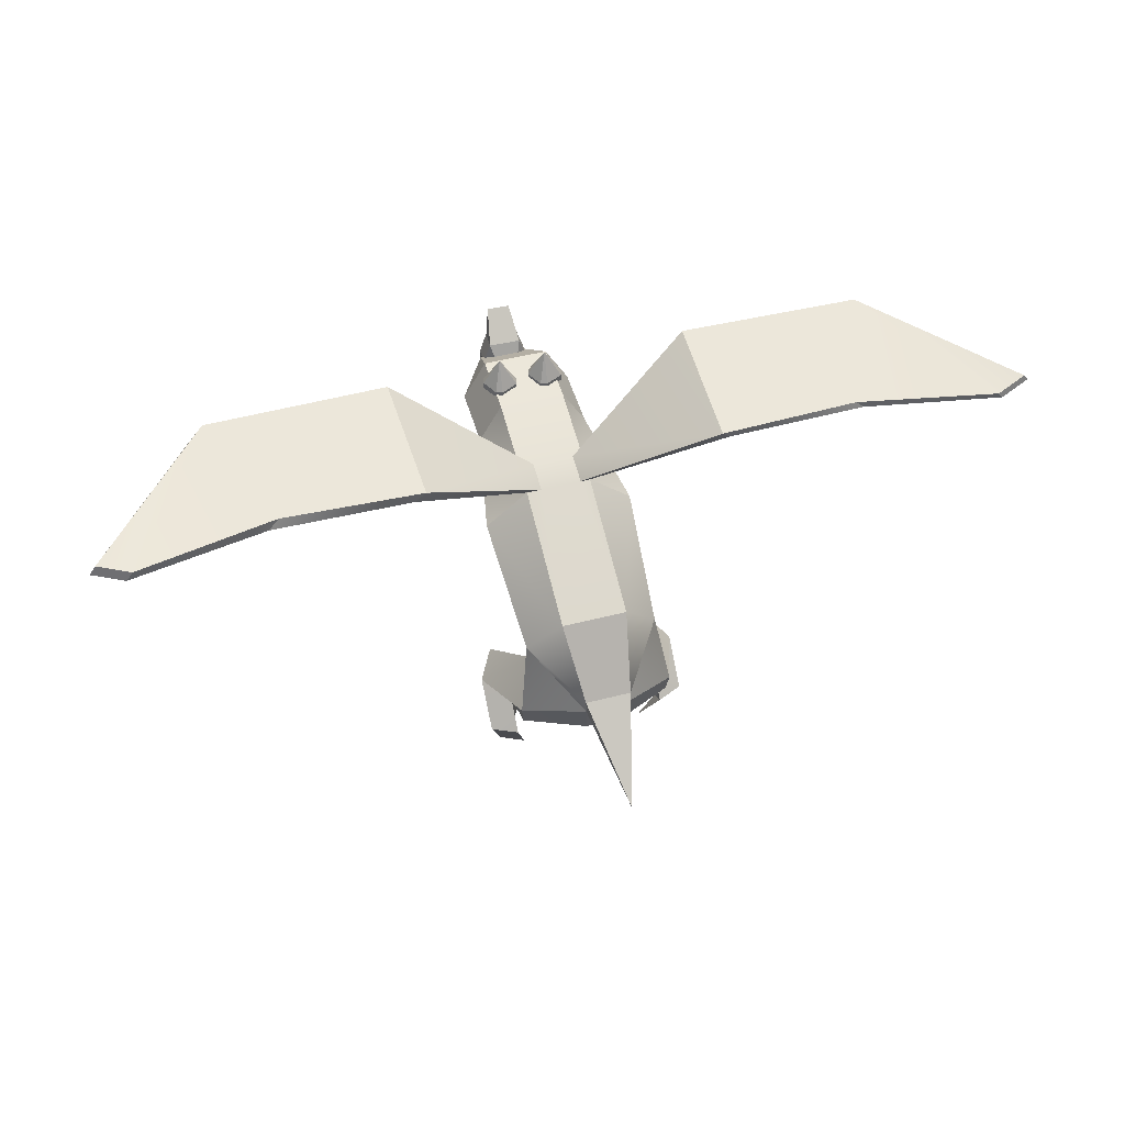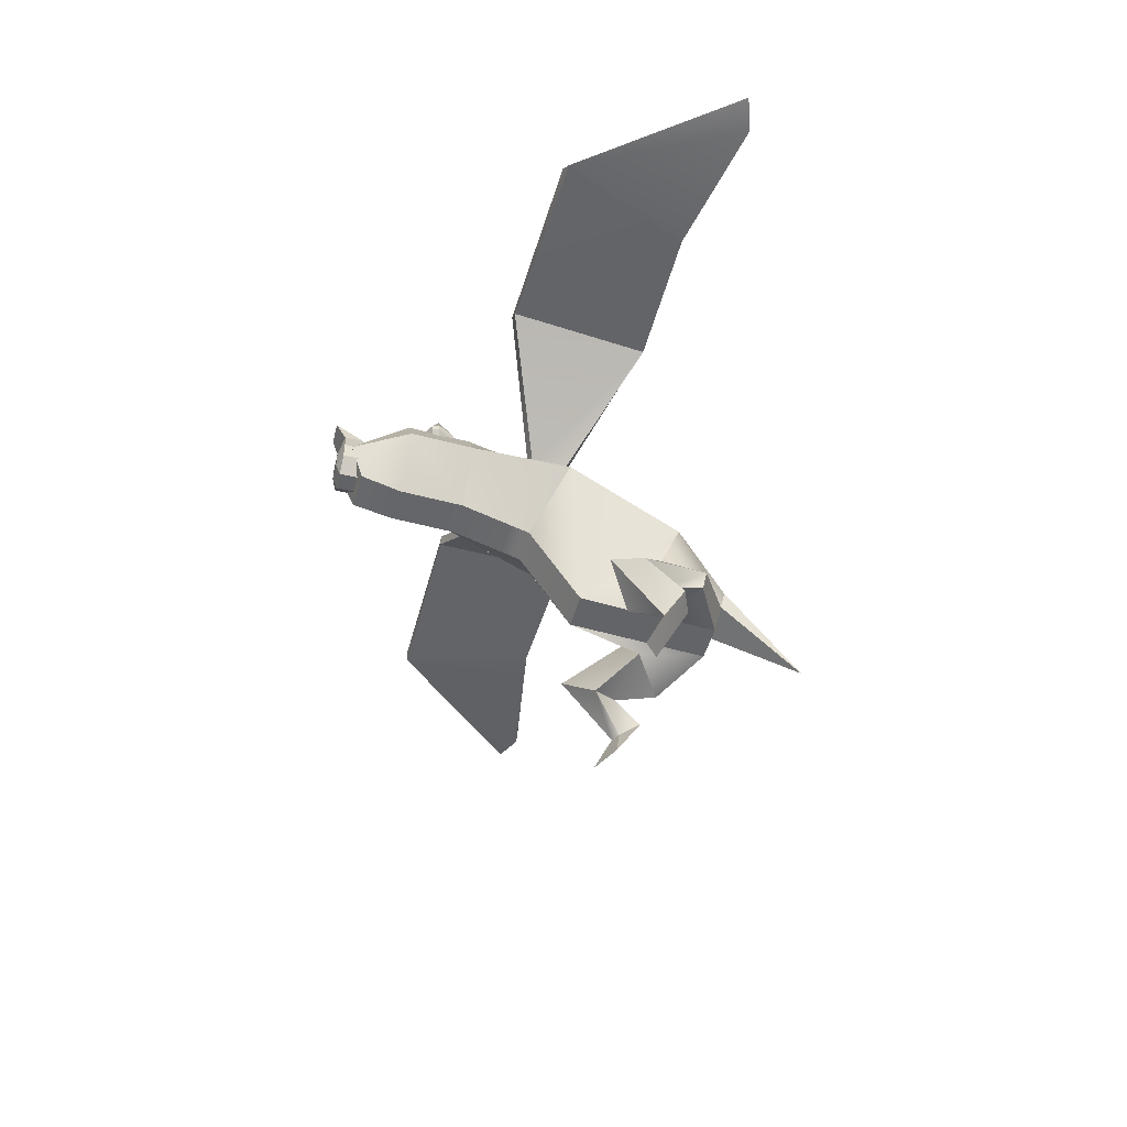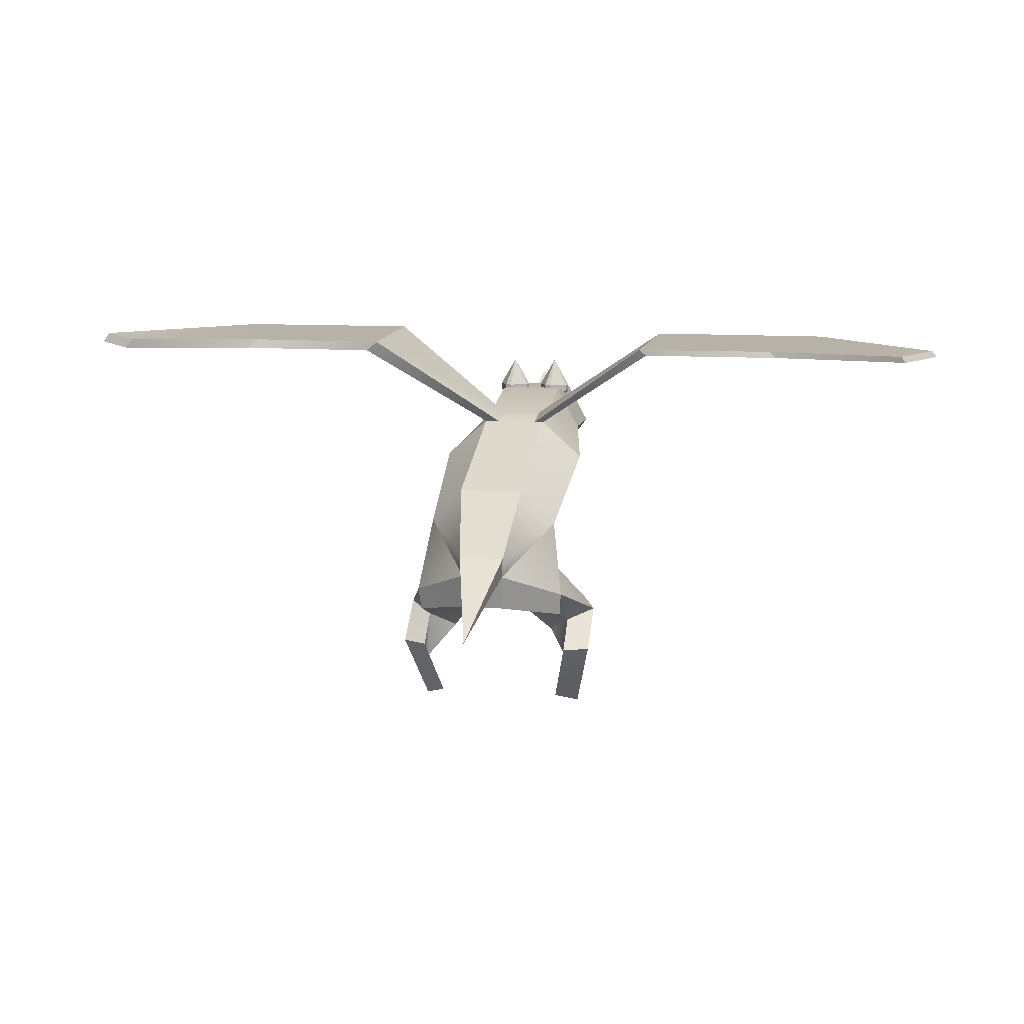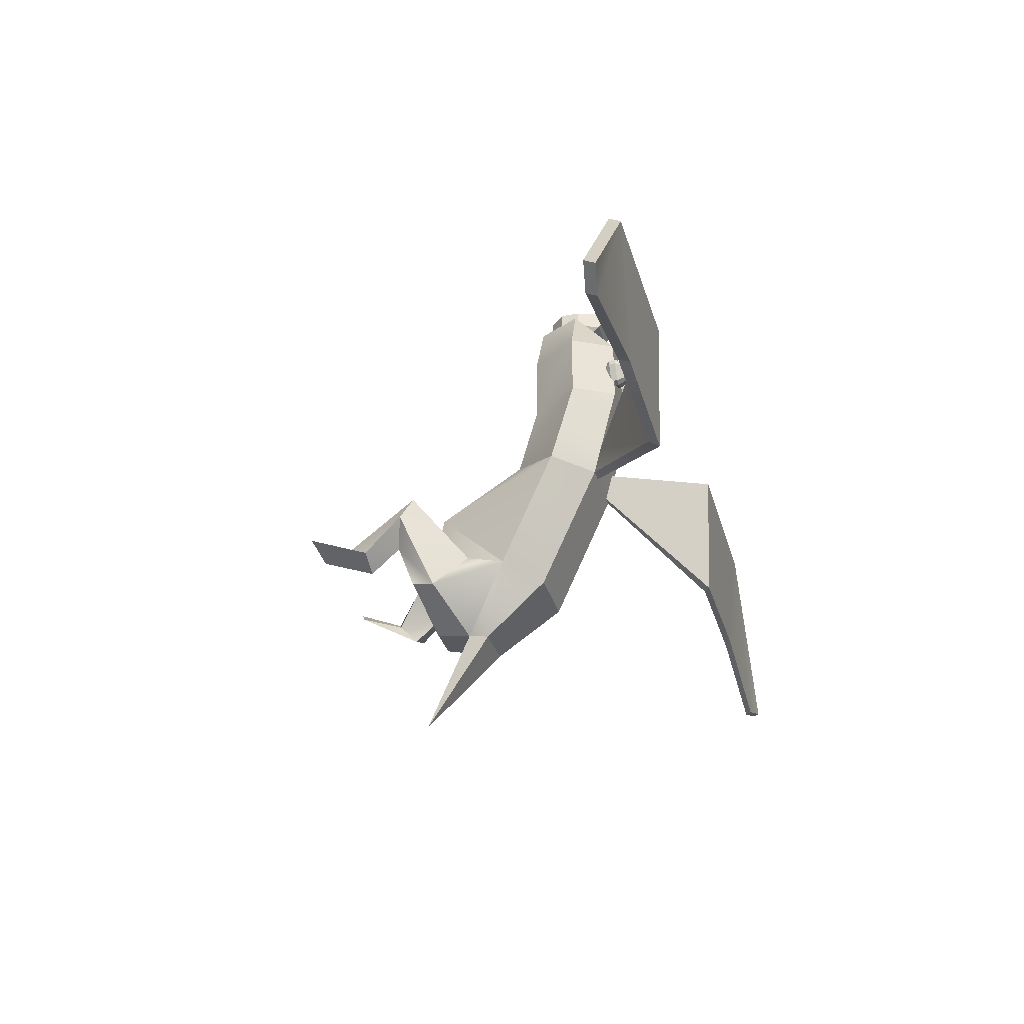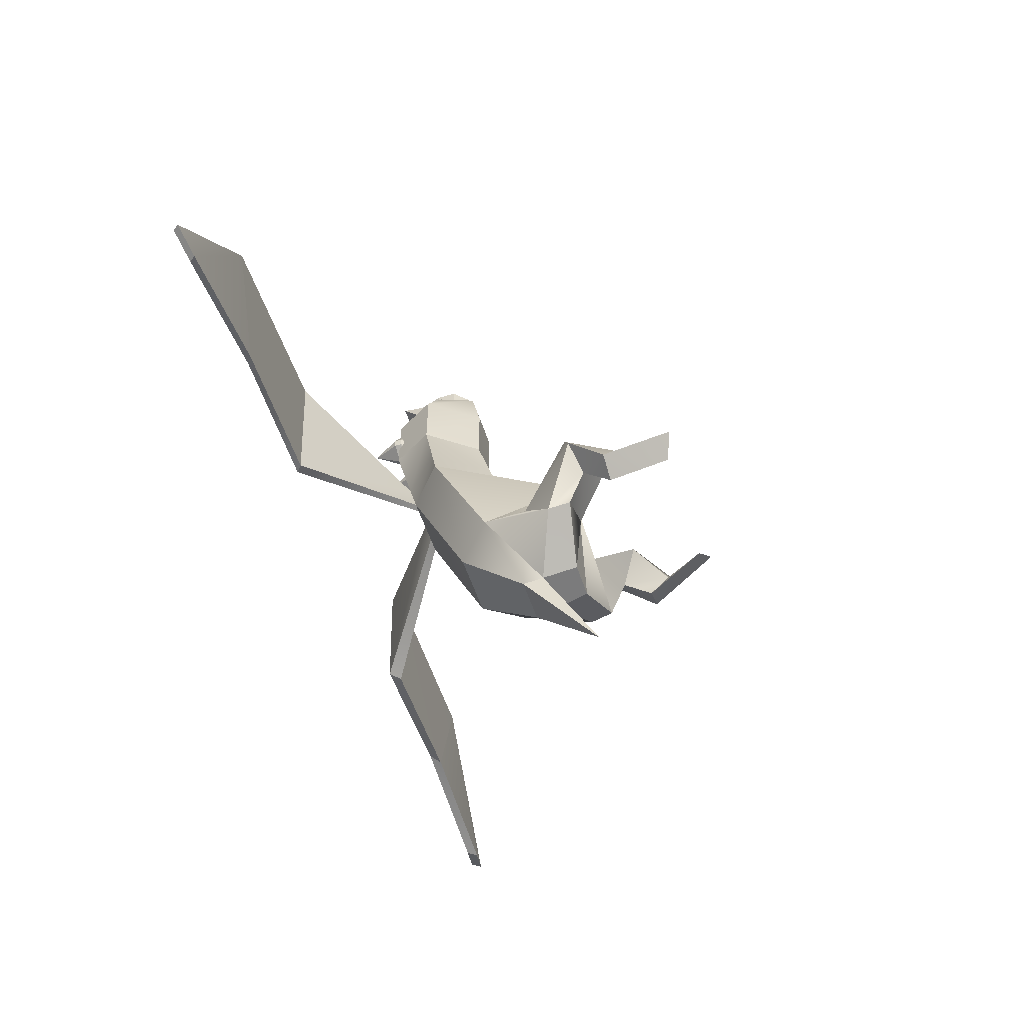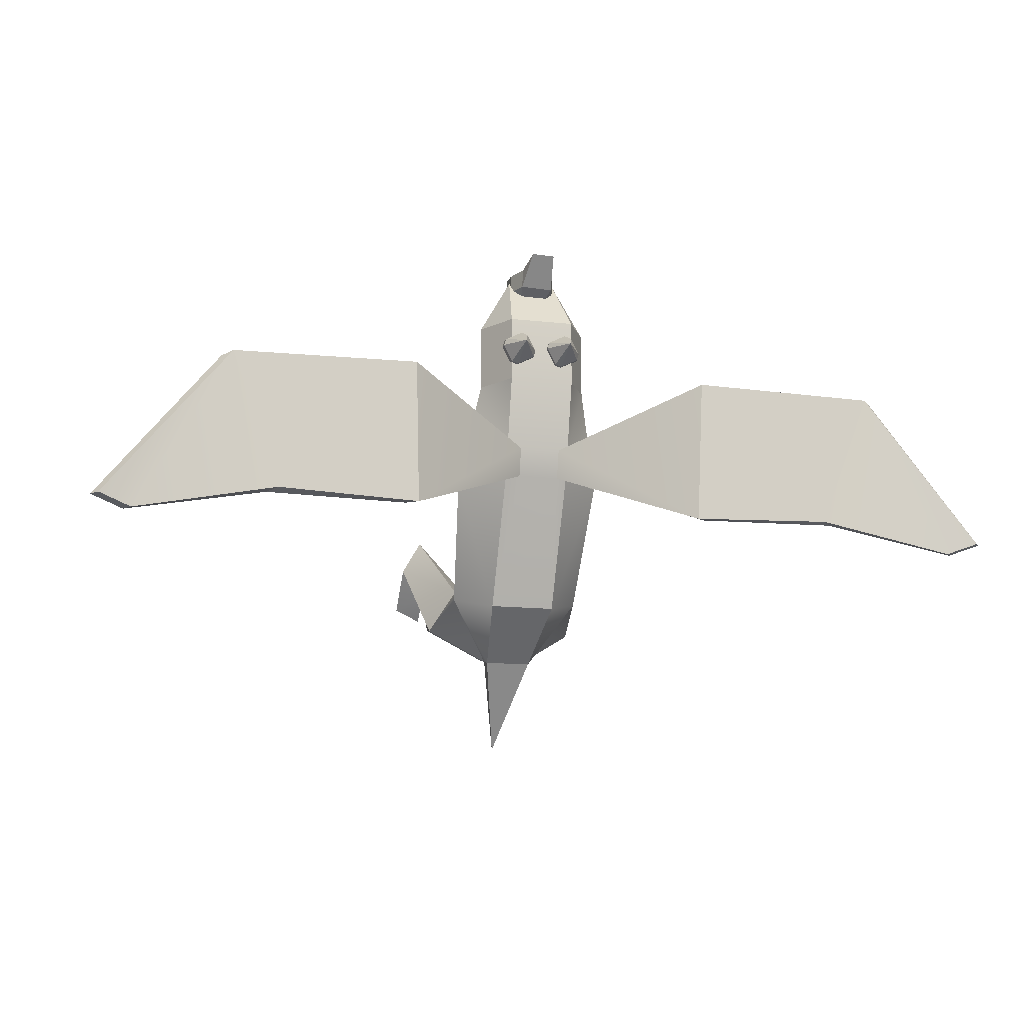
<metadata>
{"format":"obj","ext":"obj","renderer":"f3d","projection":"perspective","resolution":1024,"background":"white","views":[{"elev":49.4,"azim":164.1,"up":"+Y"},{"elev":-50.9,"azim":73.8,"up":"+Y"},{"elev":10.3,"azim":-168.7,"up":"+Y"},{"elev":-32.4,"azim":105.2,"up":"+Z"},{"elev":-54.3,"azim":-72.0,"up":"+Z"},{"elev":-13.4,"azim":165.6,"up":"+Z"}]}
</metadata>
<code>
v 0.1473 -1.142 1.172
v 0.1547 -0.9287 0.9589
v 0.3607 -0.9287 1.18
v -0.3508 -0.9287 1.155
v -0.1299 -0.9287 0.949
v -0.1373 -1.142 1.162
v 0.3607 -0.6439 1.18
v 0.1547 -0.6439 0.9589
v 0.247 -0.2931 1.176
v -0.237 -0.2931 1.159
v -0.1299 -0.6439 0.949
v -0.3508 -0.6439 1.155
v 0.3508 -0.6439 1.464
v 0.237 -0.2931 1.46
v 0.1392 -0.6439 1.538
v -0.1547 -0.6439 1.528
v -0.247 -0.2931 1.444
v -0.3607 -0.6439 1.44
v 0.3508 -0.9287 1.464
v 0.1392 -0.9287 1.538
v 0.1373 -1.142 1.457
v -0.1473 -1.142 1.447
v -0.1547 -0.9287 1.528
v -0.3607 -0.9287 1.44
v 0.1616 0.08906 1.616
v -0.1825 0.08906 1.604
v 0.3137 -0.259 0.03327
v 0.2497 -0.05181 0.2303
v 0.1167 -0.05181 -0.03075
v 0.6093 -0.05181 0.1293
v 0.3483 -0.05181 0.2623
v 0.4123 -0.259 0.06529
v 0.1167 0.05181 -0.03075
v 0.2497 0.05181 0.2303
v 0.379 0.4875 0
v 0.3483 0.05181 0.2623
v 0.6093 0.05181 0.1293
v 0.1488 0.05181 -0.1293
v 0.4098 0.05181 -0.2623
v 0.5083 0.05181 -0.2303
v 0.6413 0.05181 0.03075
v 0.1488 -0.05181 -0.1293
v 0.4098 -0.05181 -0.2623
v 0.3458 -0.259 -0.06529
v 0.4443 -0.259 -0.03327
v 0.5083 -0.05181 -0.2303
v 0.6413 -0.05181 0.03075
v -0.3117 -0.259 0.06529
v -0.3757 -0.05181 0.2623
v -0.1147 -0.05181 0.1293
v -0.6072 -0.05181 -0.03075
v -0.4742 -0.05181 0.2303
v -0.4102 -0.259 0.03327
v -0.1147 0.05181 0.1293
v -0.3757 0.05181 0.2623
v -0.3449 0.4875 0
v -0.4742 0.05181 0.2303
v -0.6072 0.05181 -0.03075
v -0.08266 0.05181 0.03075
v -0.2156 0.05181 -0.2303
v -0.3142 0.05181 -0.2623
v -0.5752 0.05181 -0.1293
v -0.08266 -0.05181 0.03075
v -0.2156 -0.05181 -0.2303
v -0.2797 -0.259 -0.03327
v -0.3782 -0.259 -0.06529
v -0.3142 -0.05181 -0.2623
v -0.5752 -0.05181 -0.1293
v -0.5 -0 0.5
v 0.5 -0 0.5
v -0.5 0 -0.5
v 0.5 0 -0.5
v -0.856 -0.644 0.5
v -0.856 -0.644 -0.5
v 0.856 -0.644 0.5
v 0.856 -0.644 -0.5
v -0.2781 -1.415 0.5
v -0.2781 -1.415 -0.5
v 0.2781 -1.415 0.5
v 0.2781 -1.415 -0.5
v -0.3699 -0.6845 1.35
v 0.3699 -0.6845 1.35
v -0.296 -1.28 1.132
v 0.296 -1.28 1.132
v -0.5 -0.3839 -2.019
v 0.5 -0.3839 -2.019
v -0.5 -1.27 -3.995
v 0.5 -1.27 -3.995
v -0.2781 -1.725 -1.595
v 0.2781 -1.725 -1.595
v -0.2781 -3.037 -2.423
v 0.2781 -3.037 -2.423
v -0.2781 -3.099 -4.591
v 0.2781 -3.099 -4.591
v 0.5 0 -0.5
v 0.5 -0.3839 -2.019
v -1.15 -0.9571 -2.019
v 1.15 -0.9571 -2.019
v -1.02 -1.815 -3.819
v 1.02 -1.815 -3.819
v 0.3525 -2.239 -4.772
v -0.3525 -2.239 -4.772
v 0.325 -2.557 -4.705
v -0.325 -2.557 -4.705
v -0.399 -3.229 -3.575
v -1.166 -3.269 -4.09
v 0.399 -3.229 -3.575
v 1.166 -3.269 -4.09
v -0.8591 -2.441 -3.567
v 0.8591 -2.441 -3.567
v 1.196 -2.922 -4.157
v -1.196 -2.922 -4.157
v -0.8324 -3.791 -2.991
v -1.186 -3.516 -3.421
v 0.8324 -3.791 -2.991
v 1.186 -3.516 -3.421
v -1.308 -3.258 -2.585
v 1.308 -3.258 -2.585
v 1.569 -3.388 -3.052
v -1.569 -3.388 -3.052
v -1.214 -4.248 -3.478
v -1.185 -3.951 -3.814
v 1.214 -4.248 -3.478
v 1.185 -3.951 -3.814
v -1.308 -4.293 -3.389
v 1.308 -4.293 -3.389
v 1.569 -3.947 -3.641
v -1.569 -3.947 -3.641
v -0.9724 -4.85 -3.359
v 0.9724 -4.85 -3.359
v -1.308 -4.988 -3.093
v 1.308 -4.988 -3.093
v 0 -3.329 -6.09
v -0.5 -0.2726 -1.578
v 0.5 -0.2726 -1.578
v 1.064 -0.8663 -1.578
v 0.2781 -1.635 -1.277
v -0.2781 -1.635 -1.277
v -1.064 -0.8663 -1.578
v 0.1941 -2.239 -4.772
v 0.2753 -1.27 -3.995
v 0.2753 -0.3839 -2.019
v 0.2753 -0.2726 -1.578
v 0.2753 0 -0.5
v 0.2753 -0 0.5
v 0.2037 -0.6845 1.35
v 0.163 -1.28 1.132
v 0.1532 -1.415 0.5
v 0.1532 -1.415 -0.5
v 0.1532 -1.635 -1.277
v 0.1532 -1.725 -1.595
v 0.1532 -3.037 -2.423
v 0.1532 -3.099 -4.591
v 0.179 -2.557 -4.705
v -0.3528 -0 0.5
v -0.261 -0.6845 1.35
v -0.2089 -1.28 1.132
v -0.1962 -1.415 0.5
v -0.1962 -1.415 -0.5
v -0.1962 -1.635 -1.277
v -0.1962 -1.725 -1.595
v -0.1962 -3.037 -2.423
v -0.1962 -3.099 -4.591
v -0.2293 -2.557 -4.705
v 0.06171 -3.182 -5.827
v 0.06693 -3.122 -5.84
v -0.2487 -2.239 -4.772
v -0.3528 -1.27 -3.995
v -0.3528 -0.3839 -2.019
v -0.3528 -0.2726 -1.578
v -0.3528 0 -0.5
v -2.385 0.8853 -2.884
v -2.272 0.98 -2.884
v 0.5 -0 -0.5
v 0.5 -0 -0.5
v 2.385 0.8853 -2.884
v 2.385 0.8853 -2.884
v -2.456 0.9706 -0.7132
v 2.456 0.9706 -0.7132
v -2.343 1.065 -0.7132
v 2.213 1.03 -2.884
v 2.284 1.115 -0.7132
v -4.506 0.8853 -2.847
v -4.399 0.98 -2.812
v 4.506 0.8853 -2.847
v 4.506 0.8853 -2.847
v -5.245 0.9706 -0.8039
v 5.245 0.9706 -0.8039
v -5.138 1.065 -0.7691
v 4.342 1.03 -2.793
v 5.081 1.115 -0.7508
v -6.586 0.8853 -3.228
v -6.517 0.98 -3.225
v 6.586 0.8853 -3.228
v 6.586 0.8853 -3.228
v -7.066 0.9706 -3.052
v 7.066 0.9706 -3.052
v -6.997 1.065 -3.049
v 6.48 1.03 -3.224
v 6.96 1.115 -3.047
f 1 3 21
f 21 3 19
f 2 1 5
f 5 1 6
f 3 2 7
f 7 2 8
f 4 6 24
f 24 6 22
f 5 4 11
f 11 4 12
f 7 9 13
f 13 9 14
f 9 8 10
f 10 8 11
f 10 12 17
f 17 12 18
f 13 15 19
f 19 15 20
f 15 14 16
f 16 14 17
f 16 18 23
f 23 18 24
f 21 20 22
f 22 20 23
f 2 5 8
f 8 5 11
f 15 16 20
f 20 16 23
f 21 22 1
f 1 22 6
f 4 24 12
f 12 24 18
f 19 3 13
f 13 3 7
f 1 2 3
f 4 5 6
f 7 8 9
f 10 11 12
f 13 14 15
f 16 17 18
f 19 20 21
f 22 23 24
f 14 9 25
f 9 10 25
f 25 10 26
f 10 17 26
f 17 14 26
f 26 14 25
f 27 29 44
f 44 29 42
f 28 27 31
f 31 27 32
f 29 28 33
f 33 28 34
f 30 32 47
f 47 32 45
f 31 30 36
f 36 30 37
f 33 35 38
f 35 34 36
f 35 37 41
f 38 39 42
f 42 39 43
f 39 35 40
f 40 41 46
f 46 41 47
f 44 43 45
f 45 43 46
f 28 31 34
f 34 31 36
f 39 40 43
f 43 40 46
f 44 45 27
f 27 45 32
f 30 47 37
f 37 47 41
f 42 29 38
f 38 29 33
f 27 28 29
f 30 31 32
f 33 34 35
f 35 36 37
f 38 35 39
f 40 35 41
f 42 43 44
f 45 46 47
f 48 65 50
f 50 65 63
f 49 52 48
f 48 52 53
f 50 54 49
f 49 54 55
f 51 68 53
f 53 68 66
f 52 57 51
f 51 57 58
f 54 59 56
f 56 57 55
f 56 62 58
f 59 63 60
f 60 63 64
f 60 61 56
f 61 67 62
f 62 67 68
f 65 66 64
f 64 66 67
f 49 55 52
f 52 55 57
f 60 64 61
f 61 64 67
f 65 48 66
f 66 48 53
f 51 58 68
f 68 58 62
f 63 59 50
f 50 59 54
f 48 50 49
f 51 53 52
f 54 56 55
f 56 58 57
f 59 60 56
f 61 62 56
f 63 65 64
f 66 68 67
f 144 145 72
f 72 145 70
f 69 71 73
f 73 71 74
f 72 70 76
f 76 70 75
f 73 74 77
f 77 74 78
f 76 75 80
f 80 75 79
f 148 149 79
f 79 149 80
f 70 145 82
f 82 145 146
f 82 146 84
f 84 146 147
f 148 79 147
f 147 79 84
f 79 75 84
f 84 75 82
f 77 83 73
f 73 83 81
f 73 81 69
f 75 70 82
f 141 142 88
f 88 142 86
f 137 150 90
f 90 150 151
f 90 151 92
f 92 151 152
f 92 152 94
f 94 152 153
f 140 141 101
f 101 141 88
f 96 86 95
f 95 86 72
f 86 135 72
f 134 85 139
f 139 85 97
f 135 136 86
f 86 136 98
f 85 87 97
f 97 87 99
f 86 98 88
f 88 98 100
f 138 139 89
f 89 139 97
f 89 97 91
f 91 97 99
f 137 90 136
f 136 90 98
f 90 92 98
f 98 92 100
f 153 154 94
f 94 154 103
f 87 102 99
f 99 102 104
f 88 100 101
f 101 100 103
f 91 105 93
f 93 105 106
f 92 94 107
f 107 94 108
f 99 109 91
f 91 109 105
f 100 92 110
f 110 92 107
f 103 111 94
f 94 111 108
f 104 93 112
f 112 93 106
f 104 112 99
f 99 112 109
f 103 100 111
f 111 100 110
f 106 105 114
f 114 105 113
f 108 116 107
f 107 116 115
f 109 117 105
f 105 117 113
f 110 107 118
f 118 107 115
f 108 111 116
f 116 111 119
f 106 114 112
f 112 114 120
f 112 120 109
f 109 120 117
f 111 110 119
f 119 110 118
f 113 121 114
f 114 121 122
f 115 116 123
f 123 116 124
f 117 125 113
f 113 125 121
f 118 115 126
f 126 115 123
f 119 127 116
f 116 127 124
f 120 114 128
f 128 114 122
f 117 120 125
f 125 120 128
f 118 126 119
f 119 126 127
f 122 121 129
f 123 124 130
f 121 125 129
f 129 125 131
f 123 130 126
f 126 130 132
f 124 127 130
f 130 127 132
f 122 129 128
f 128 129 131
f 125 128 131
f 127 126 132
f 101 103 166
f 166 103 165
f 104 102 133
f 167 140 166
f 166 140 101
f 164 165 154
f 103 154 165
f 143 144 135
f 135 144 72
f 72 76 135
f 135 76 136
f 80 137 76
f 76 137 136
f 80 149 137
f 137 149 150
f 139 138 74
f 74 138 78
f 71 134 74
f 74 134 139
f 168 141 167
f 167 141 140
f 168 169 141
f 141 169 142
f 169 170 142
f 142 170 143
f 170 171 143
f 143 171 144
f 171 155 144
f 144 155 145
f 146 145 156
f 156 145 155
f 147 146 157
f 157 146 156
f 157 158 147
f 147 158 148
f 158 159 148
f 148 159 149
f 150 149 160
f 160 149 159
f 151 150 161
f 161 150 160
f 152 151 162
f 162 151 161
f 153 152 163
f 163 152 162
f 164 154 163
f 163 154 153
f 156 155 81
f 81 155 69
f 157 156 83
f 83 156 81
f 158 157 77
f 77 157 83
f 77 78 158
f 158 78 159
f 160 159 138
f 138 159 78
f 161 160 89
f 89 160 138
f 162 161 91
f 91 161 89
f 163 162 93
f 93 162 91
f 104 164 93
f 93 164 163
f 164 104 165
f 165 104 133
f 166 165 133
f 167 166 102
f 102 166 133
f 87 168 102
f 102 168 167
f 85 169 87
f 87 169 168
f 71 171 134
f 134 171 170
f 69 155 71
f 71 155 171
f 169 85 173
f 173 85 172
f 175 95 174
f 95 72 174
f 176 86 177
f 86 96 177
f 85 134 172
f 172 134 178
f 86 176 135
f 135 176 179
f 170 180 134
f 134 180 178
f 142 181 86
f 86 181 176
f 143 135 182
f 182 135 179
f 142 143 181
f 181 143 182
f 169 173 170
f 170 173 180
f 173 172 184
f 184 172 183
f 185 176 186
f 176 177 186
f 172 178 183
f 183 178 187
f 176 185 179
f 179 185 188
f 180 189 178
f 178 189 187
f 181 190 176
f 176 190 185
f 182 179 191
f 191 179 188
f 181 182 190
f 190 182 191
f 173 184 180
f 180 184 189
f 184 183 193
f 193 183 192
f 194 185 195
f 185 186 195
f 196 192 187
f 183 187 192
f 197 188 194
f 188 185 194
f 189 198 187
f 187 198 196
f 190 199 185
f 185 199 194
f 191 188 200
f 200 188 197
f 200 199 191
f 190 191 199
f 198 189 193
f 189 184 193
f 193 192 198
f 198 192 196
f 199 200 194
f 194 200 197

</code>
